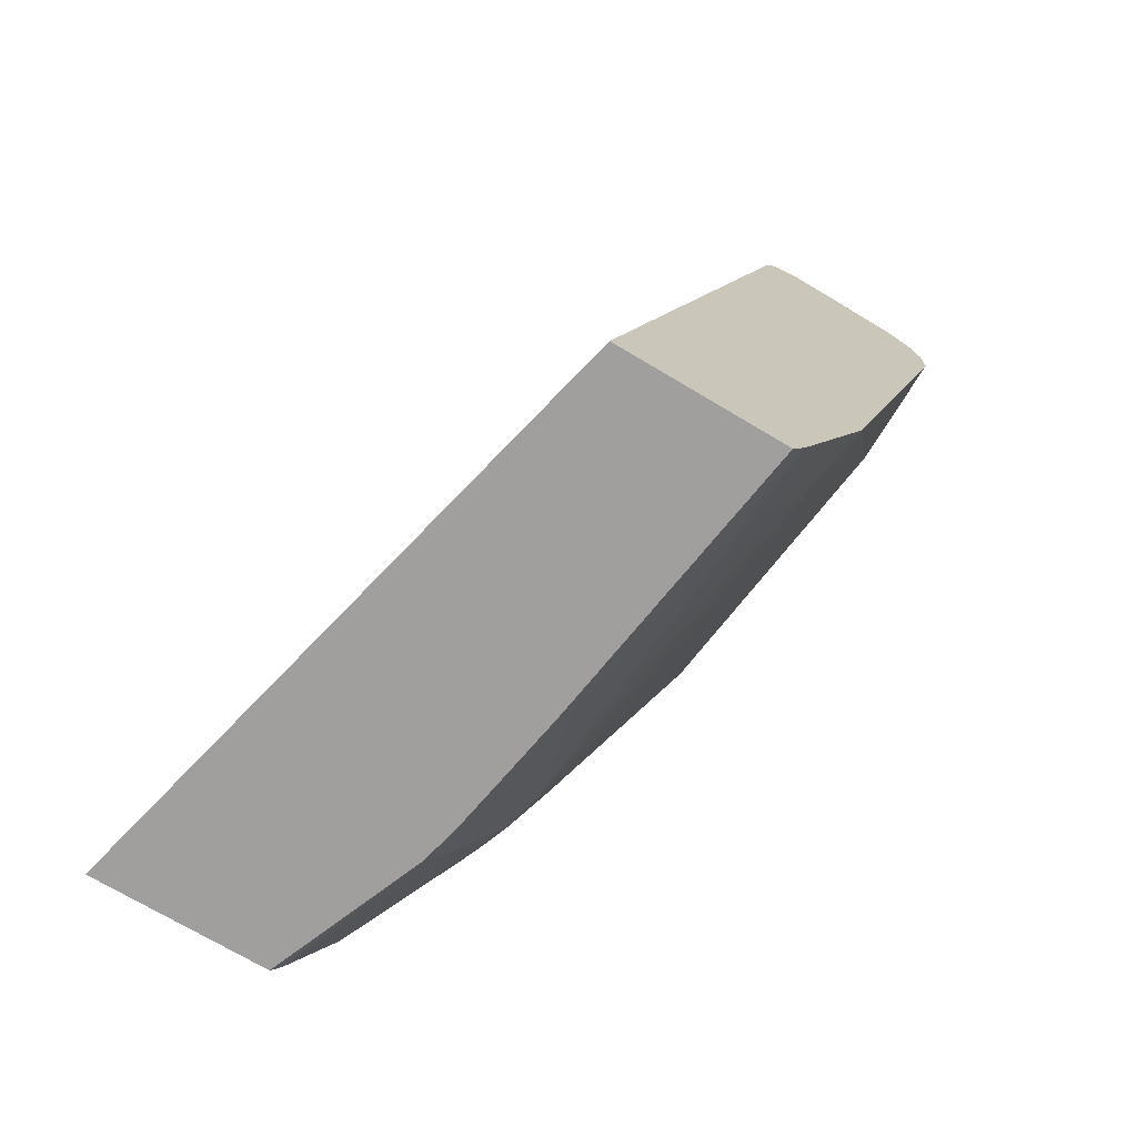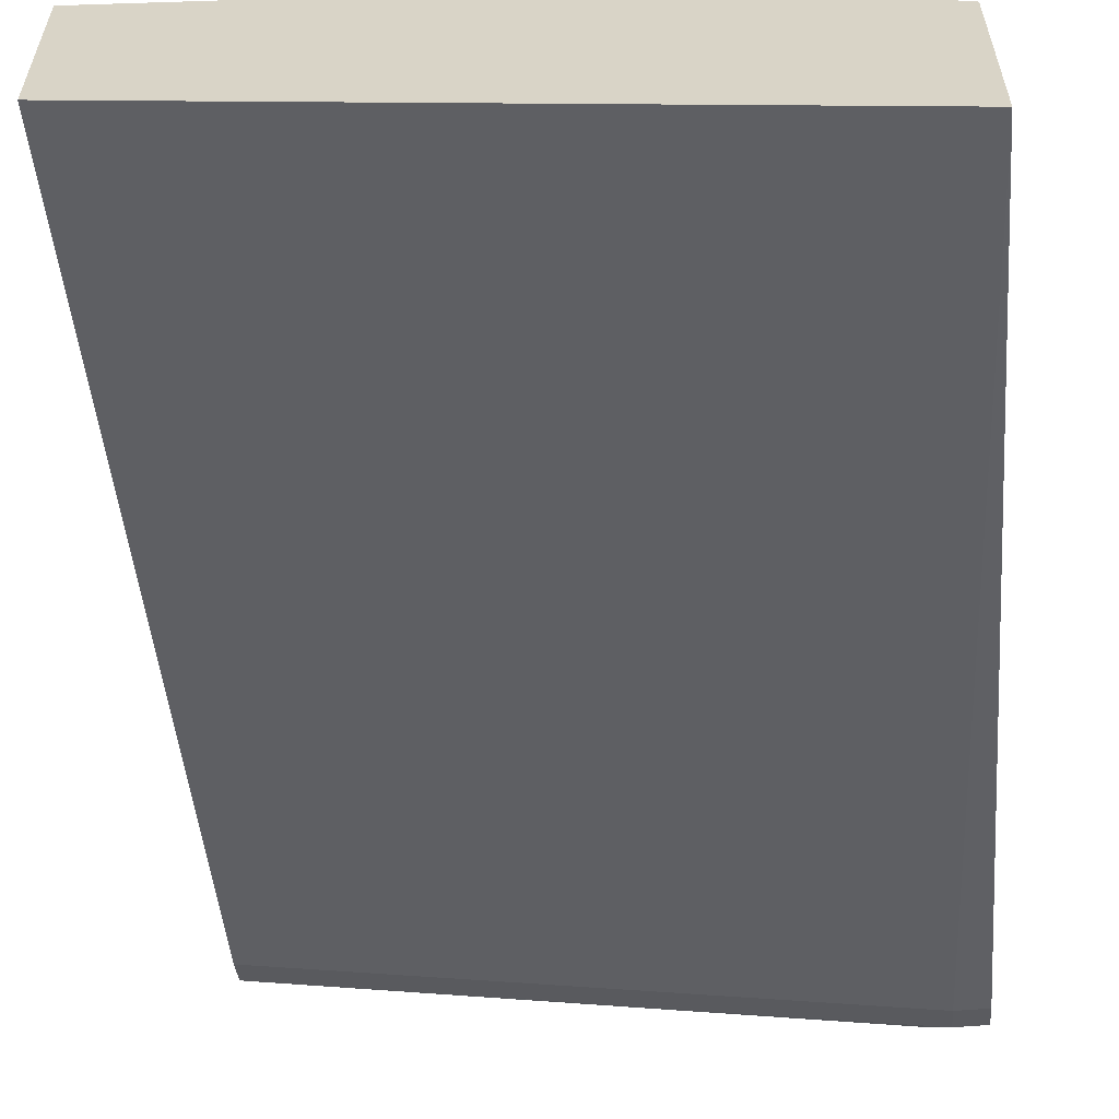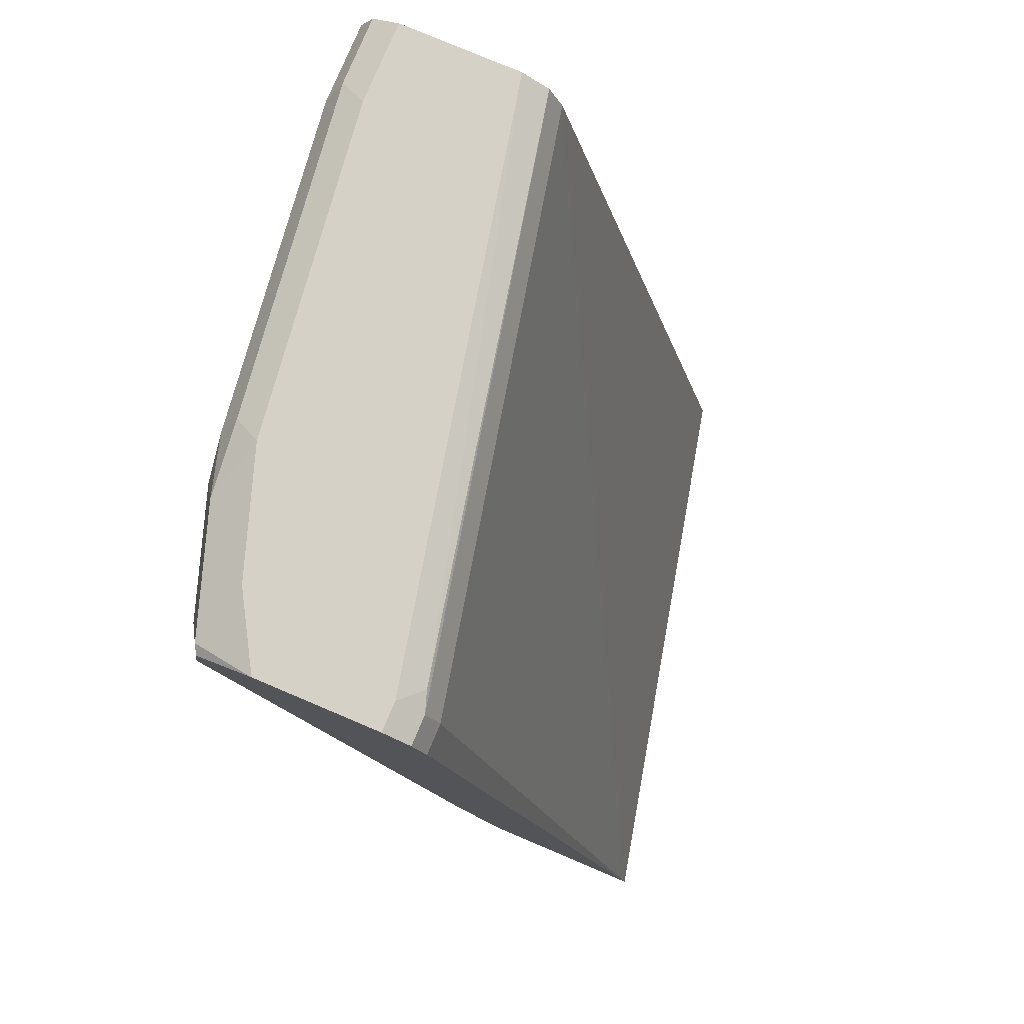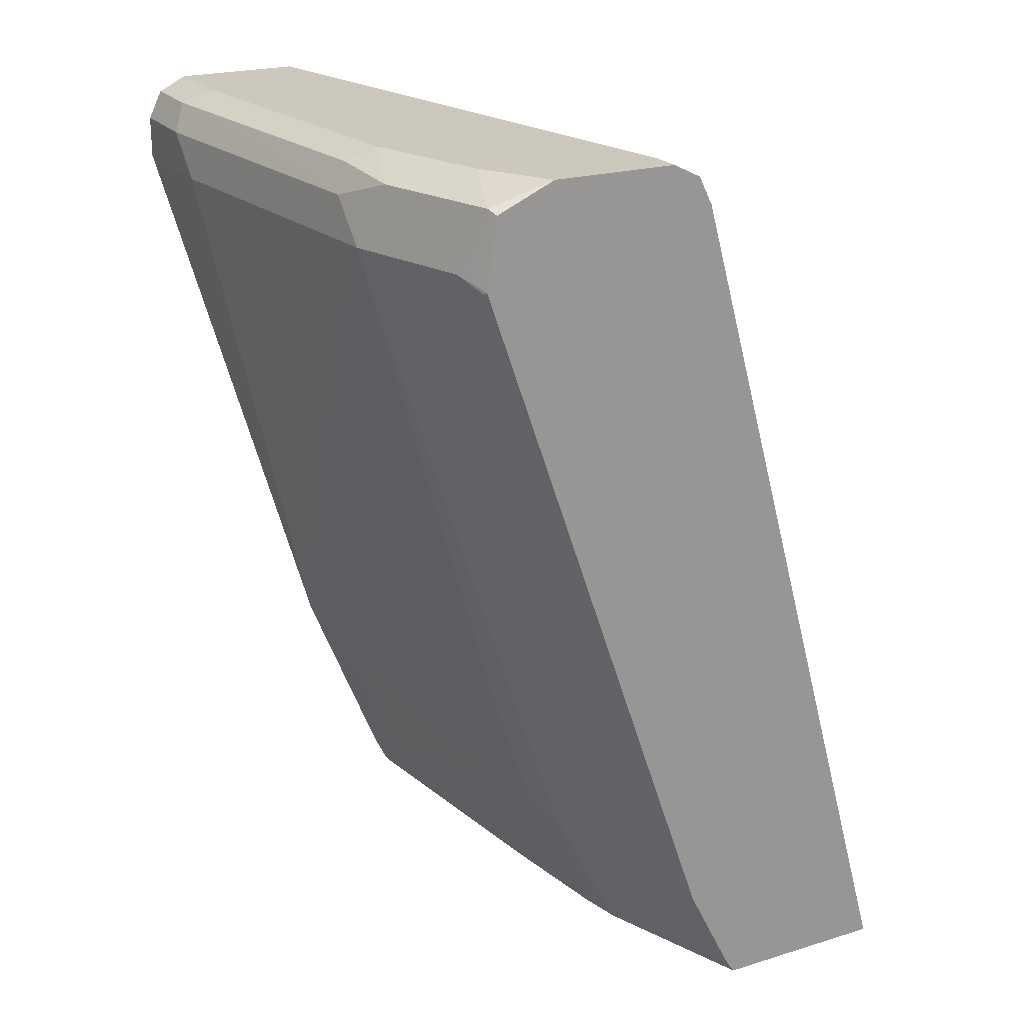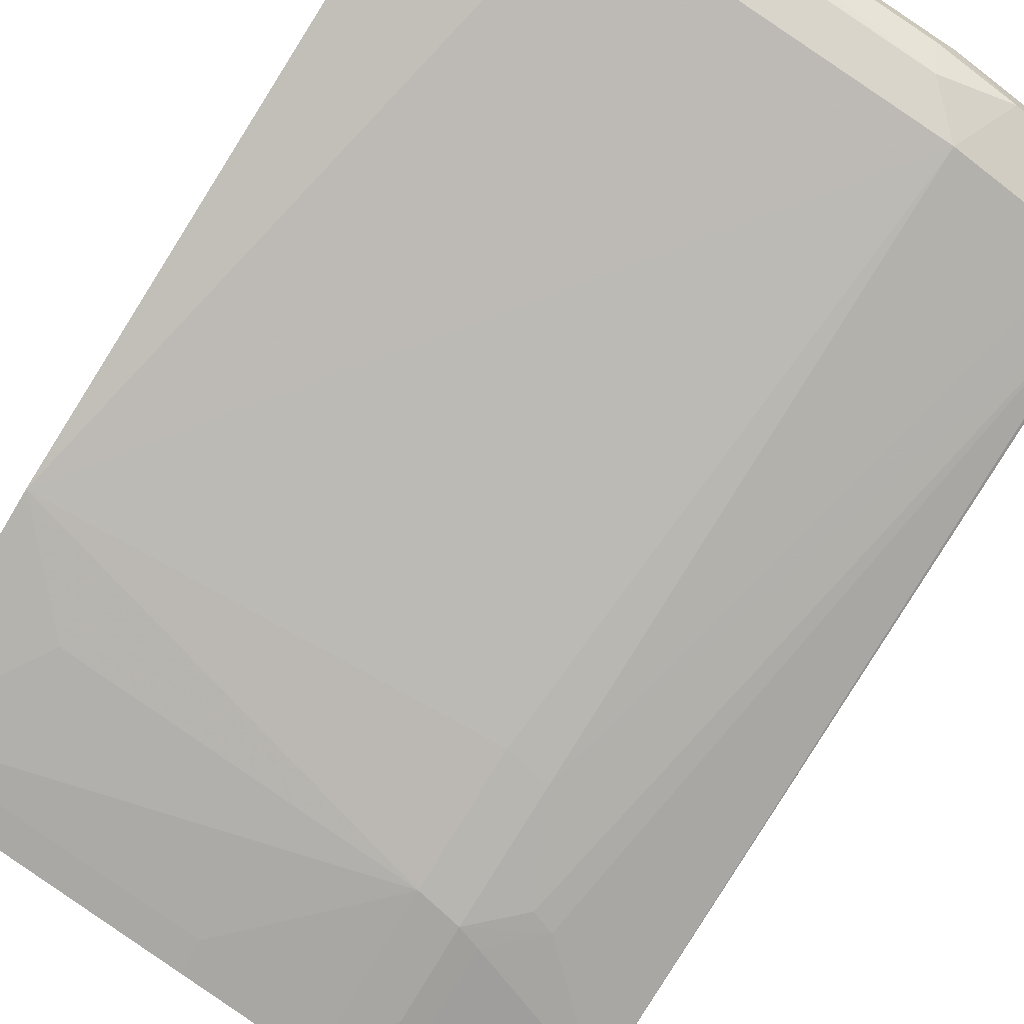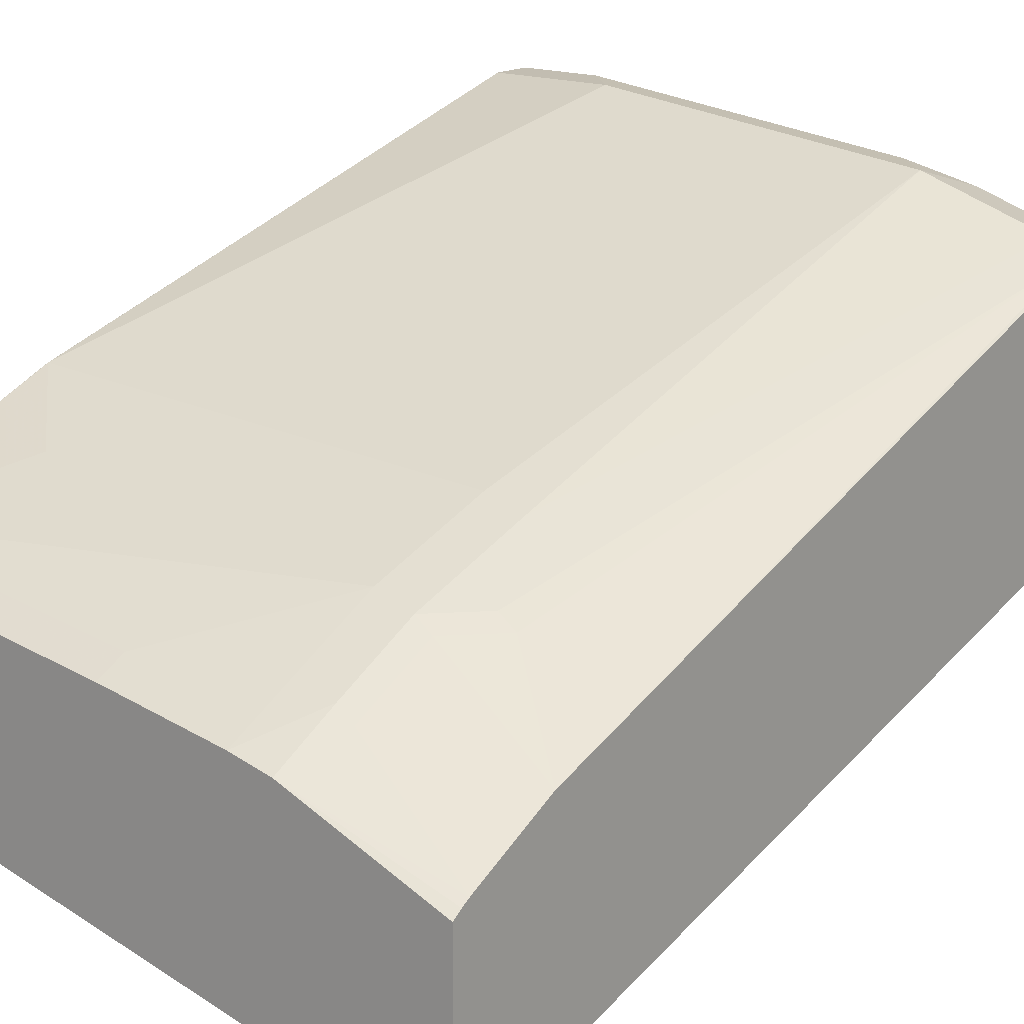
<metadata>
{"format":"obj","ext":"obj","renderer":"f3d","projection":"perspective","resolution":1024,"background":"white","views":[{"elev":-71.3,"azim":-120.9,"up":"+Y"},{"elev":-59.7,"azim":4.9,"up":"+Z"},{"elev":79.0,"azim":112.9,"up":"+Y"},{"elev":22.2,"azim":62.1,"up":"+Y"},{"elev":77.0,"azim":33.5,"up":"+Z"},{"elev":16.8,"azim":38.2,"up":"+Z"}]}
</metadata>
<code>
v -0.0001534 -0.2014 0.7398
v 0.3059 -0.2014 0.6703
v -0.0001534 -0.2014 0.7959
v -0.0001534 0.2285 0.8517
v 0.3059 -0.2014 0.7575
v 0.2908 0.2285 0.7894
v 0.3059 0.2285 0.7894
v -0.0001234 -0.2014 0.8237
v -0.0001534 -0.2009 0.824
v -0.0001534 0.2424 0.8587
v 0.3059 -0.1967 0.7606
v 0.2285 -0.2014 0.7878
v 0.2908 0.2424 0.7964
v 0.3059 0.2424 0.7964
v 2.64e-05 -0.2014 0.8238
v -0.0001534 -0.1871 0.8309
v -0.0001534 0.2493 0.8725
v 0.2804 0.2441 0.7998
v 0.3059 -0.1926 0.763
v 0.2077 -0.2014 0.7926
v 0.2389 -0.1714 0.7998
v 0.2285 -0.1688 0.805
v 0.2908 0.2493 0.8102
v 0.3059 0.2493 0.8102
v 0.1454 -0.2014 0.803
v 2.64e-05 -0.1869 0.831
v 2.64e-05 -0.08308 0.8725
v -0.0001534 -0.08321 0.8724
v -0.0001534 0.2493 0.9348
v 0.3059 -0.1888 0.7649
v 0.2285 -0.1272 0.8258
v 0.2077 -0.1662 0.8102
v 0.2389 -0.1298 0.8206
v 0.3059 0.2493 0.8725
v 0.1454 -0.1869 0.8102
v 0.2077 -0.1246 0.831
v 0.04155 -0.1246 0.8517
v 0.1039 -0.1039 0.8517
v 0.2077 -0.0623 0.8517
v 0.2285 0.2077 0.9348
v 0.06234 0.2077 0.9556
v -0.0001534 0.2076 0.9556
v 0.04155 0.2493 0.9348
v -0.0001534 0.2424 0.9487
v 0.3059 -0.1473 0.7857
v 0.2597 -0.1091 0.8206
v 0.2493 -0.1065 0.8258
v 0.2285 -0.0649 0.8465
v 0.2701 0.2493 0.8933
v 0.3012 0.2389 0.9037
v 0.3059 0.2365 0.9013
v 0.2908 0.2077 0.9141
v 0.2389 0.2389 0.9245
v 0.2077 0.2285 0.9348
v 0.04155 0.2285 0.9556
v -0.0001534 0.2077 0.9556
v 0.2077 0.2493 0.9141
v 0.03463 0.2424 0.9487
v -0.0001534 0.2288 0.9555
v 0.3059 -0.09137 0.805
v 0.3047 0.2008 0.9071
v 0.3059 0.202 0.9065
v 0.2008 0.2424 0.9279
v -0.0001534 0.2285 0.9556
f 27 42 28
f 29 44 58
f 29 58 43
f 31 33 46
f 31 46 47
f 34 50 51
f 31 48 39
f 31 39 36
f 31 36 32
f 33 45 46
f 34 49 50
f 27 41 42
f 31 47 48
f 27 40 41
f 25 32 36
f 27 38 39
f 27 37 38
f 26 36 37
f 26 35 36
f 26 37 27
f 25 36 35
f 21 45 33
f 21 30 45
f 21 31 22
f 21 33 31
f 20 32 25
f 20 31 32
f 20 22 31
f 27 39 40
f 36 39 38
f 60 62 61
f 39 48 40
f 57 58 63
f 55 59 64
f 55 58 59
f 54 58 55
f 54 63 58
f 53 63 54
f 53 57 63
f 52 61 62
f 50 62 51
f 50 52 62
f 49 53 50
f 49 57 53
f 48 61 52
f 36 38 37
f 47 61 48
f 45 61 46
f 45 60 61
f 44 59 58
f 43 58 57
f 41 56 42
f 41 64 56
f 41 55 64
f 41 54 55
f 40 48 52
f 40 54 41
f 40 53 54
f 40 50 53
f 40 52 50
f 46 61 47
f 19 30 21
f 17 24 23
f 17 34 24
f 2 51 62
f 2 34 51
f 2 24 34
f 2 14 24
f 2 7 14
f 2 6 7
f 2 4 6
f 1 4 2
f 1 10 4
f 1 17 10
f 1 29 17
f 1 59 44
f 1 64 59
f 1 56 64
f 1 42 56
f 1 28 42
f 1 16 28
f 1 9 16
f 1 3 9
f 1 8 3
f 1 15 8
f 1 25 15
f 1 20 25
f 1 12 20
f 1 5 12
f 1 2 5
f 17 23 18
f 2 62 60
f 2 60 45
f 1 44 29
f 2 30 19
f 2 45 30
f 17 57 49
f 17 43 57
f 17 29 43
f 16 27 28
f 16 26 27
f 15 26 16
f 15 35 26
f 15 25 35
f 13 24 14
f 13 23 24
f 13 18 23
f 12 22 20
f 12 21 22
f 17 49 34
f 11 19 12
f 12 19 21
f 2 11 5
f 3 8 9
f 4 10 13
f 4 13 6
f 5 11 12
f 2 19 11
f 6 14 7
f 8 15 9
f 9 15 16
f 10 17 18
f 10 18 13
f 6 13 14

</code>
